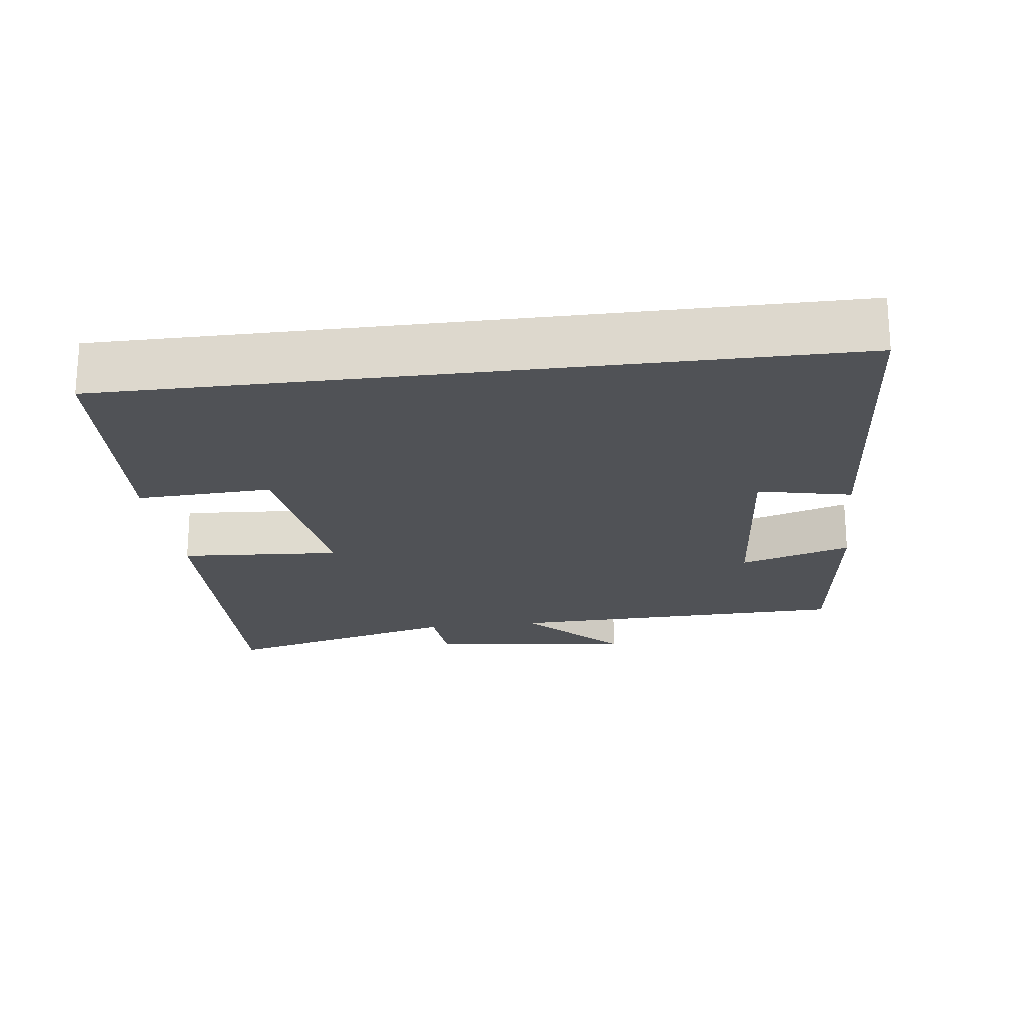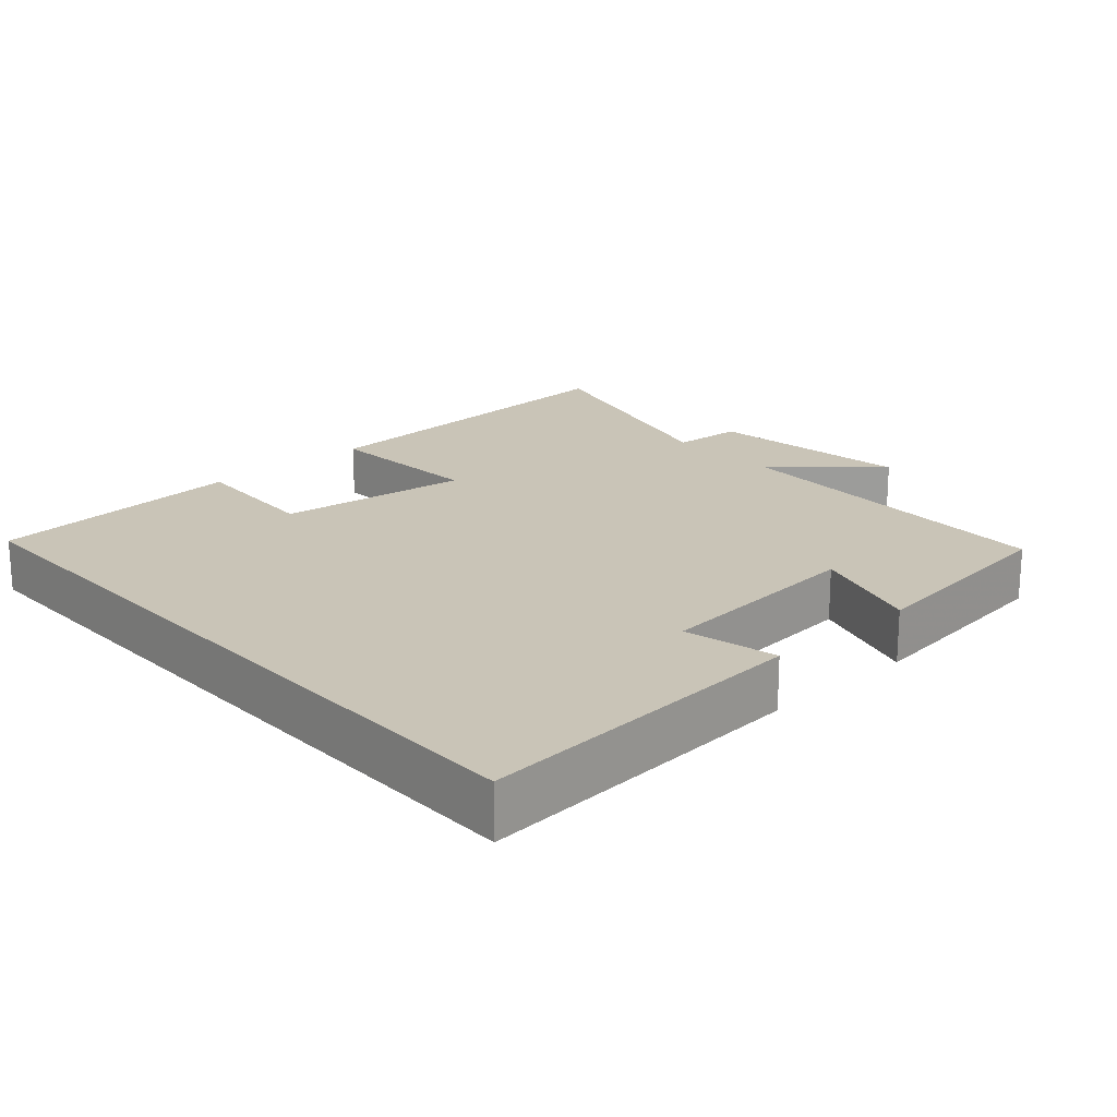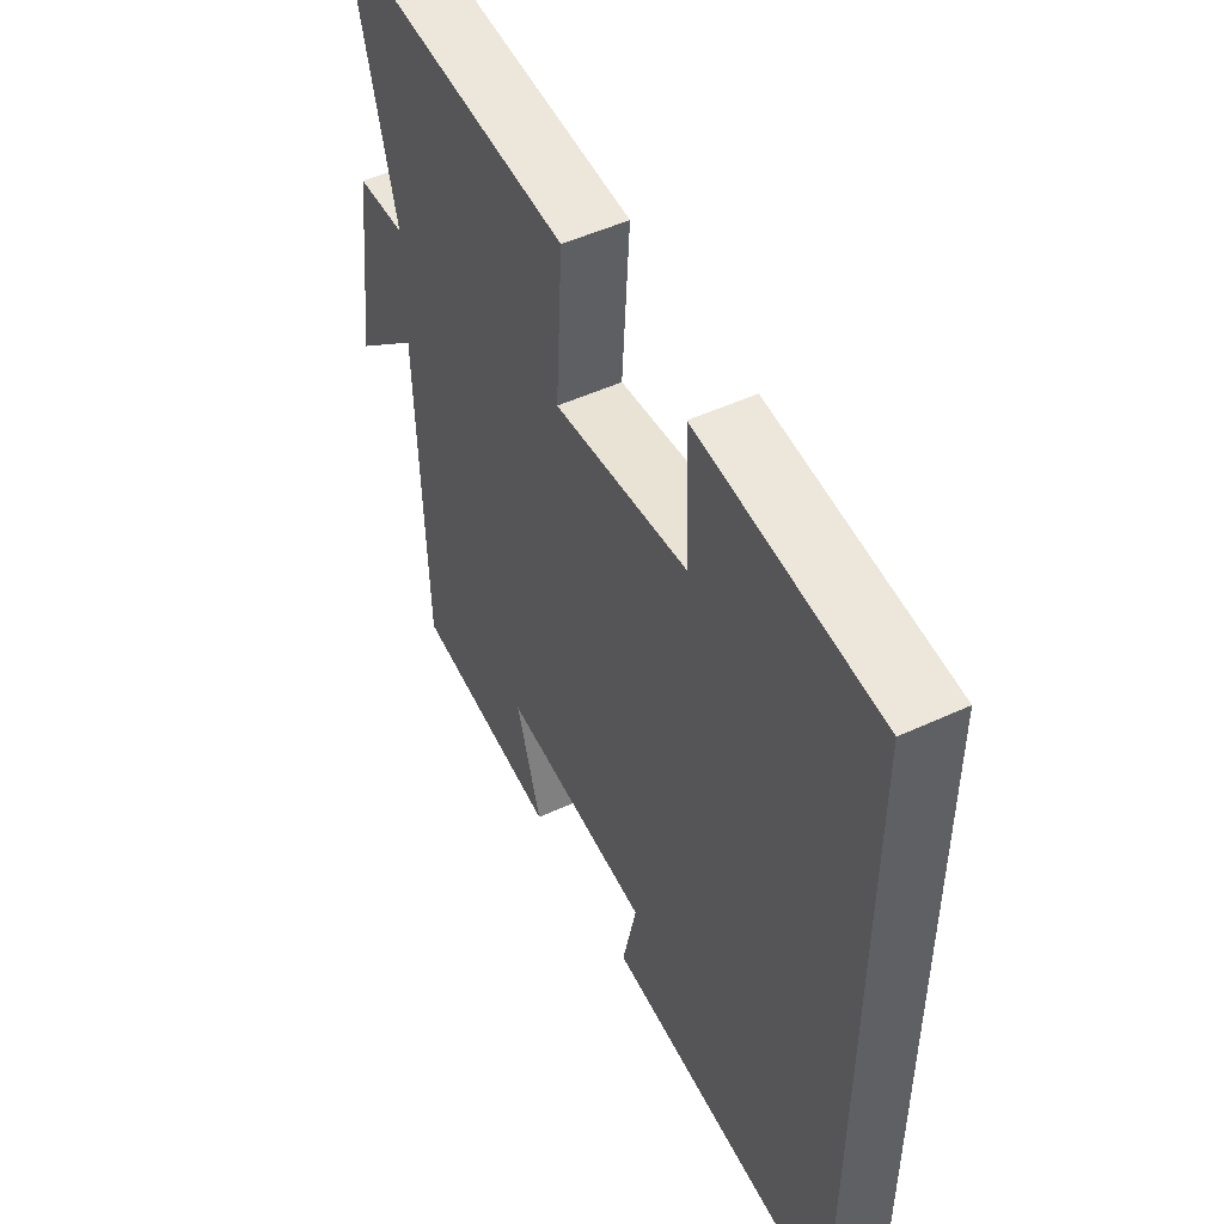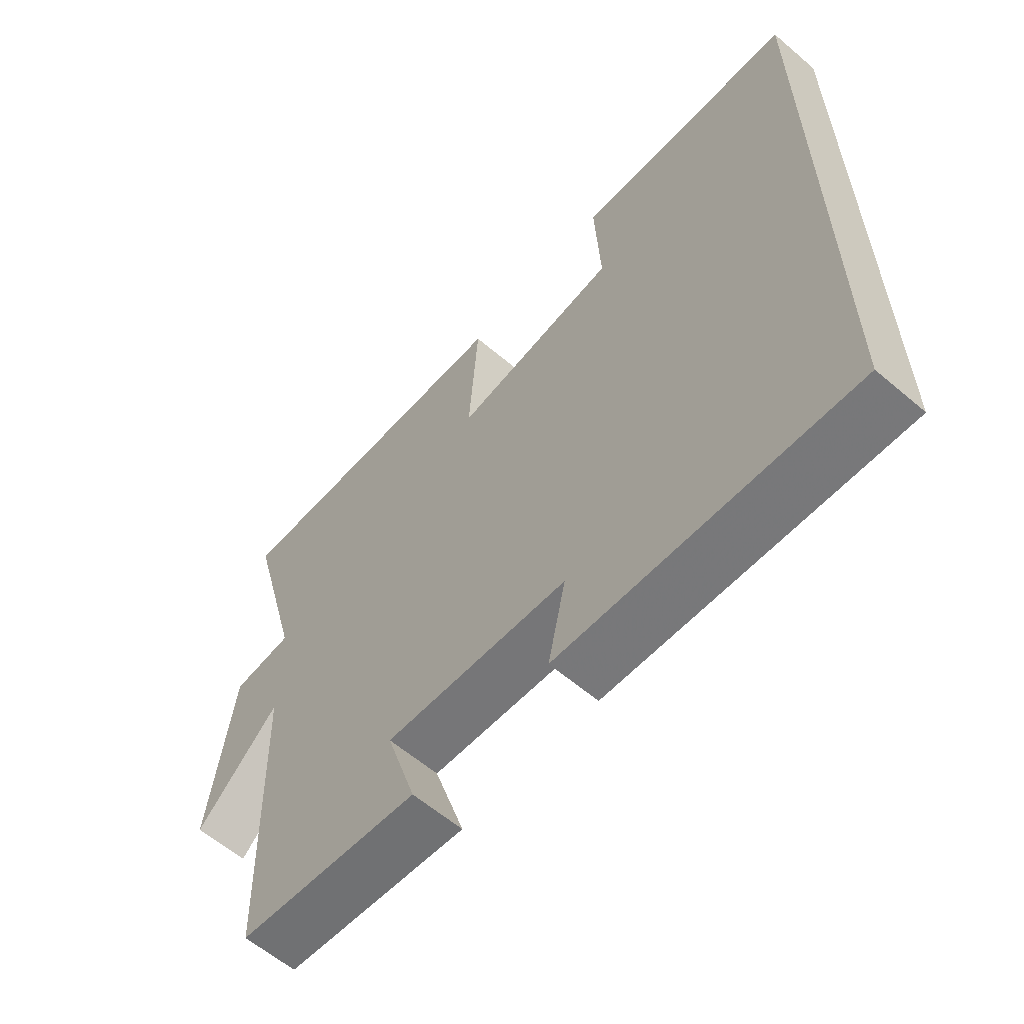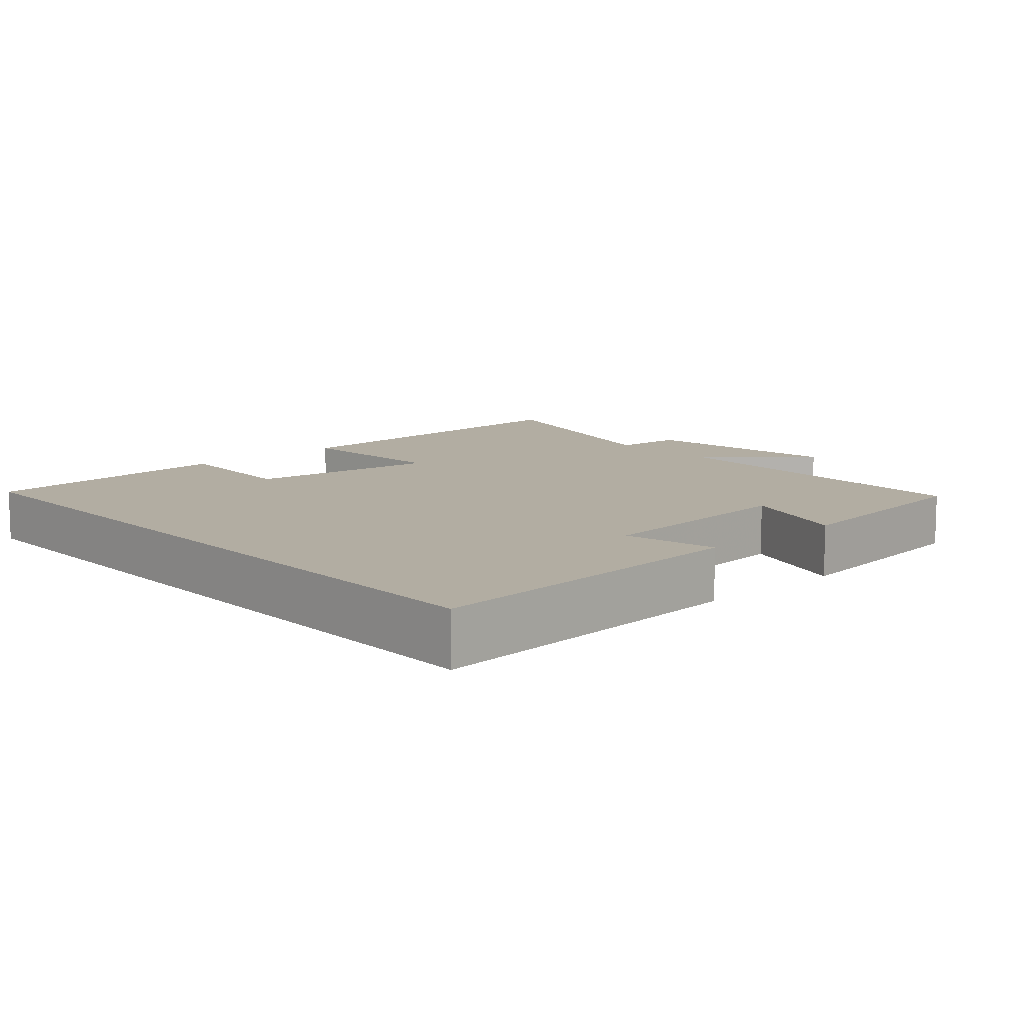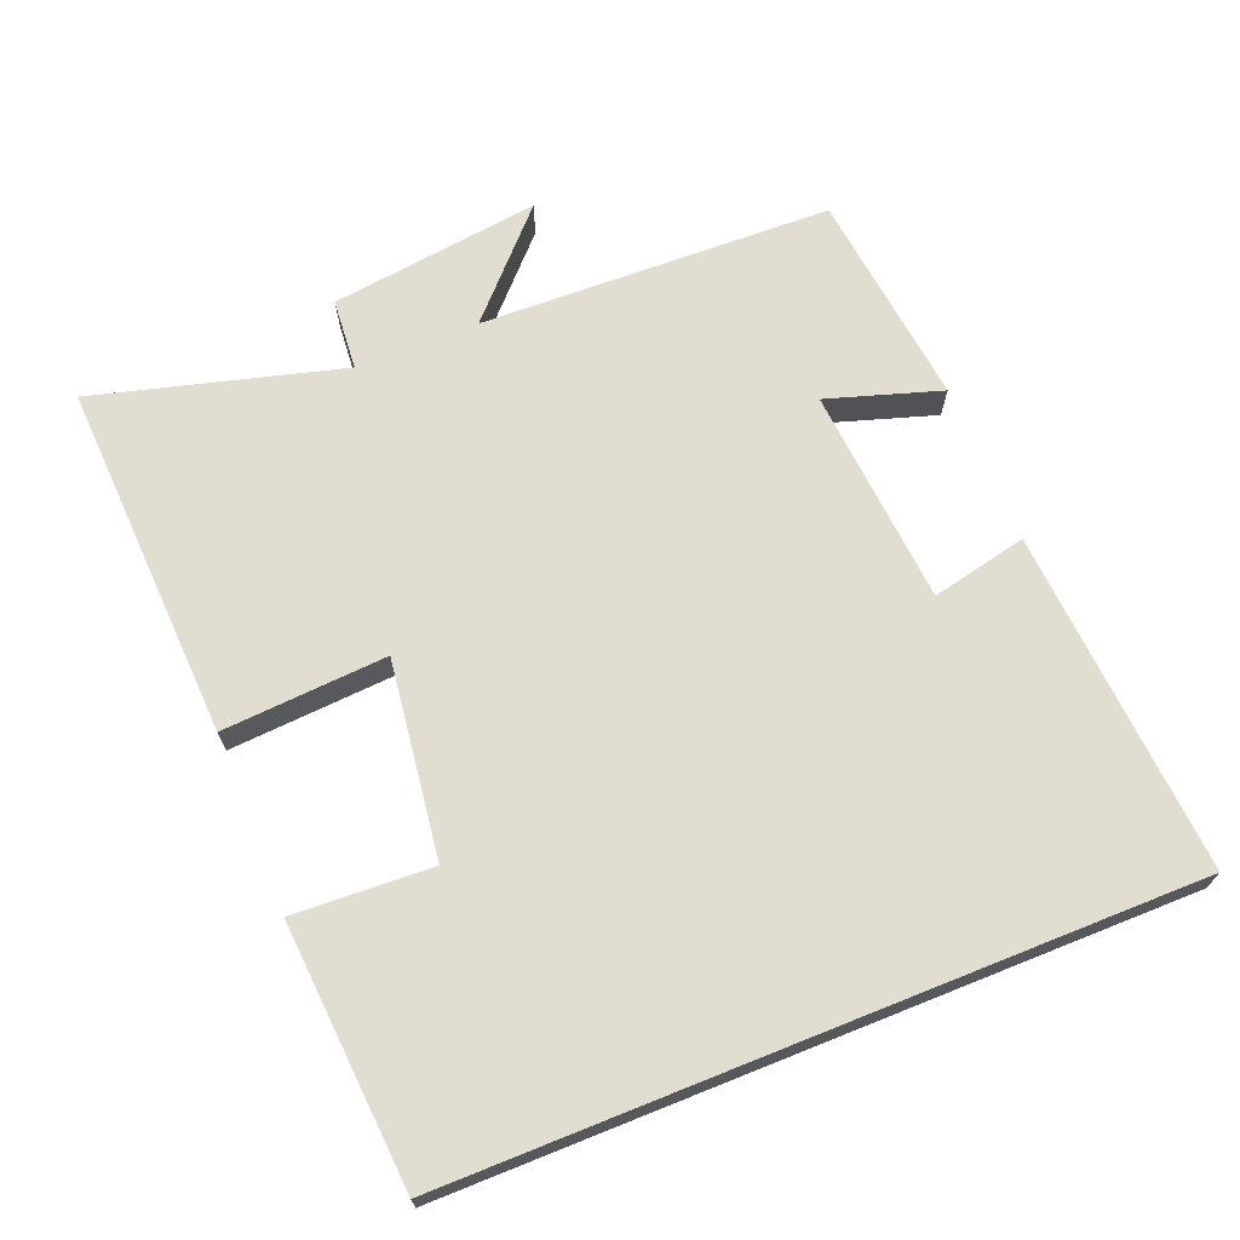
<metadata>
{"format":"obj","ext":"obj","renderer":"f3d","projection":"perspective","resolution":1024,"background":"white","views":[{"elev":-21.0,"azim":97.2,"up":"+Y"},{"elev":19.9,"azim":137.8,"up":"+Y"},{"elev":50.5,"azim":63.2,"up":"+Z"},{"elev":-60.7,"azim":49.0,"up":"+Z"},{"elev":10.6,"azim":137.9,"up":"+Y"},{"elev":68.5,"azim":68.1,"up":"+Y"}]}
</metadata>
<code>
v 0.5 0.07 -0.532
v 0.03 0.07 -0.5
v 0.059 0.07 -0.369
v -0.239 0.07 -0.345
v -0.19 0.07 -0.5
v -0.486 0.07 -0.466
v -0.5 0.07 0.016
v -0.636 0.07 -0.112
v -0.598 0.07 0.176
v -0.5 0.07 0.184
v -0.591 0.07 0.522
v -0.101 0.07 0.5
v -0.116 0.07 0.275
v 0.152 0.07 0.311
v 0.143 0.07 0.5
v 0.5 0.07 0.474
v 0.5 0 -0.532
v 0.03 0 -0.5
v 0.059 0 -0.369
v -0.239 0 -0.345
v -0.19 0 -0.5
v -0.486 0 -0.466
v -0.5 0 0.016
v -0.636 0 -0.112
v -0.598 0 0.176
v -0.5 0 0.184
v -0.591 0 0.522
v -0.101 0 0.5
v -0.116 0 0.275
v 0.152 0 0.311
v 0.143 0 0.5
v 0.5 0 0.474
f 14 15 16 1
f 13 14 1
f 10 11 12 13
f 10 13 1
f 7 8 9 10
f 6 7 10
f 5 6 10
f 4 5 10
f 3 4 10
f 3 10 1
f 1 2 3
f 17 32 31 30
f 17 30 29
f 29 28 27 26
f 17 29 26
f 26 25 24 23
f 26 23 22
f 26 22 21
f 26 21 20
f 26 20 19
f 17 26 19
f 19 18 17
f 1 17 18 2
f 2 18 19 3
f 3 19 20 4
f 4 20 21 5
f 5 21 22 6
f 6 22 23 7
f 7 23 24 8
f 8 24 25 9
f 9 25 26 10
f 10 26 27 11
f 11 27 28 12
f 12 28 29 13
f 13 29 30 14
f 14 30 31 15
f 15 31 32 16
f 16 32 17 1

</code>
